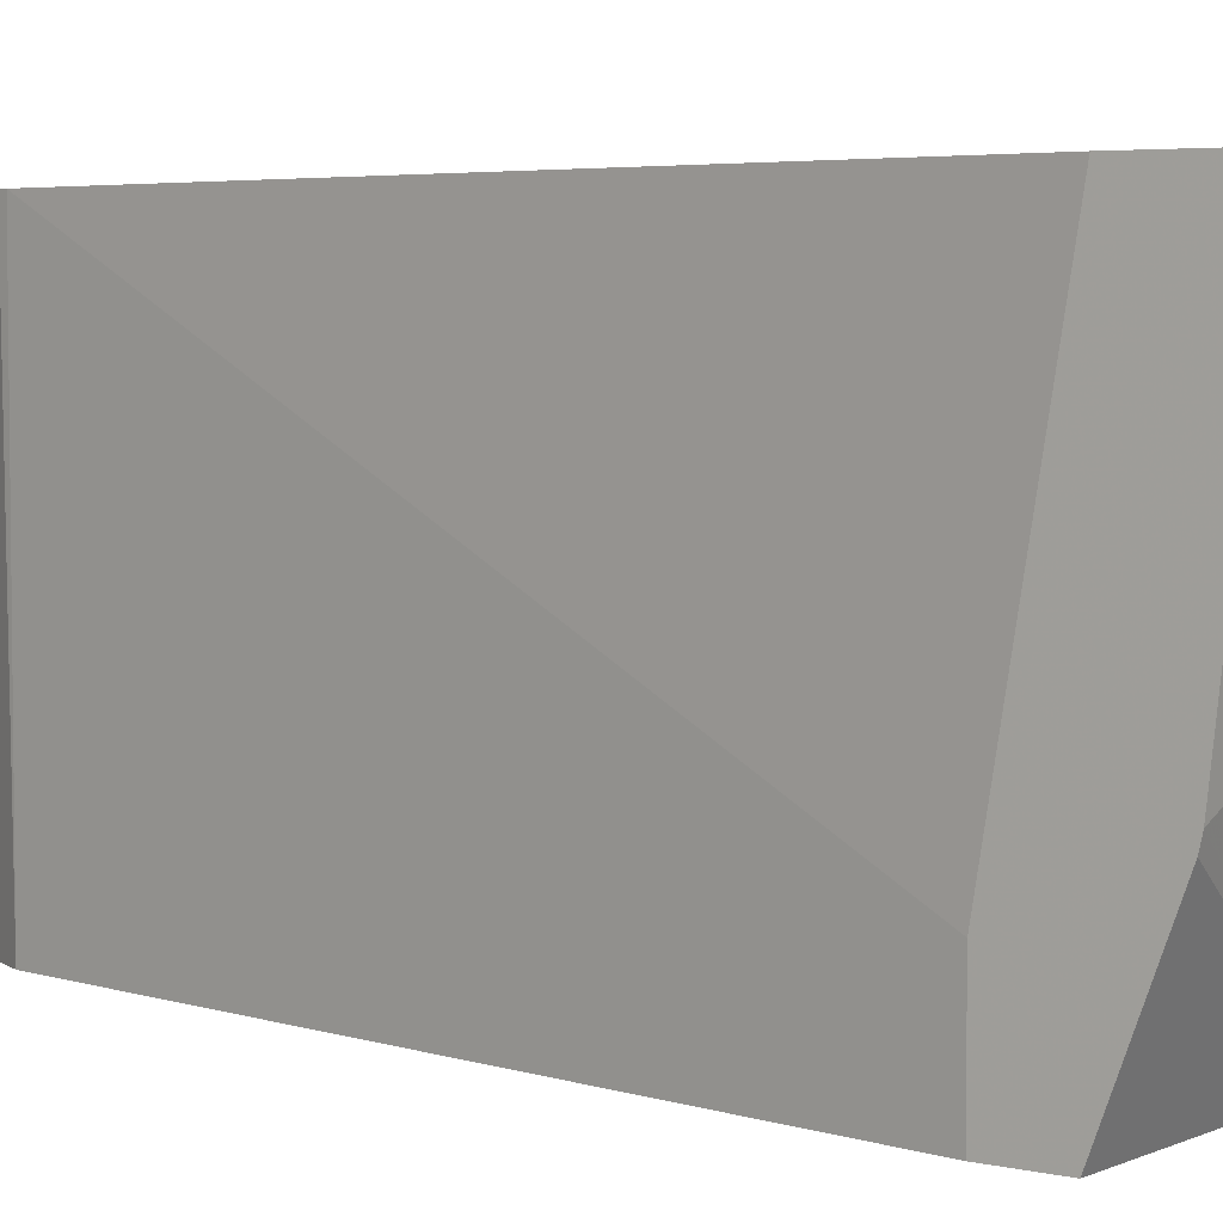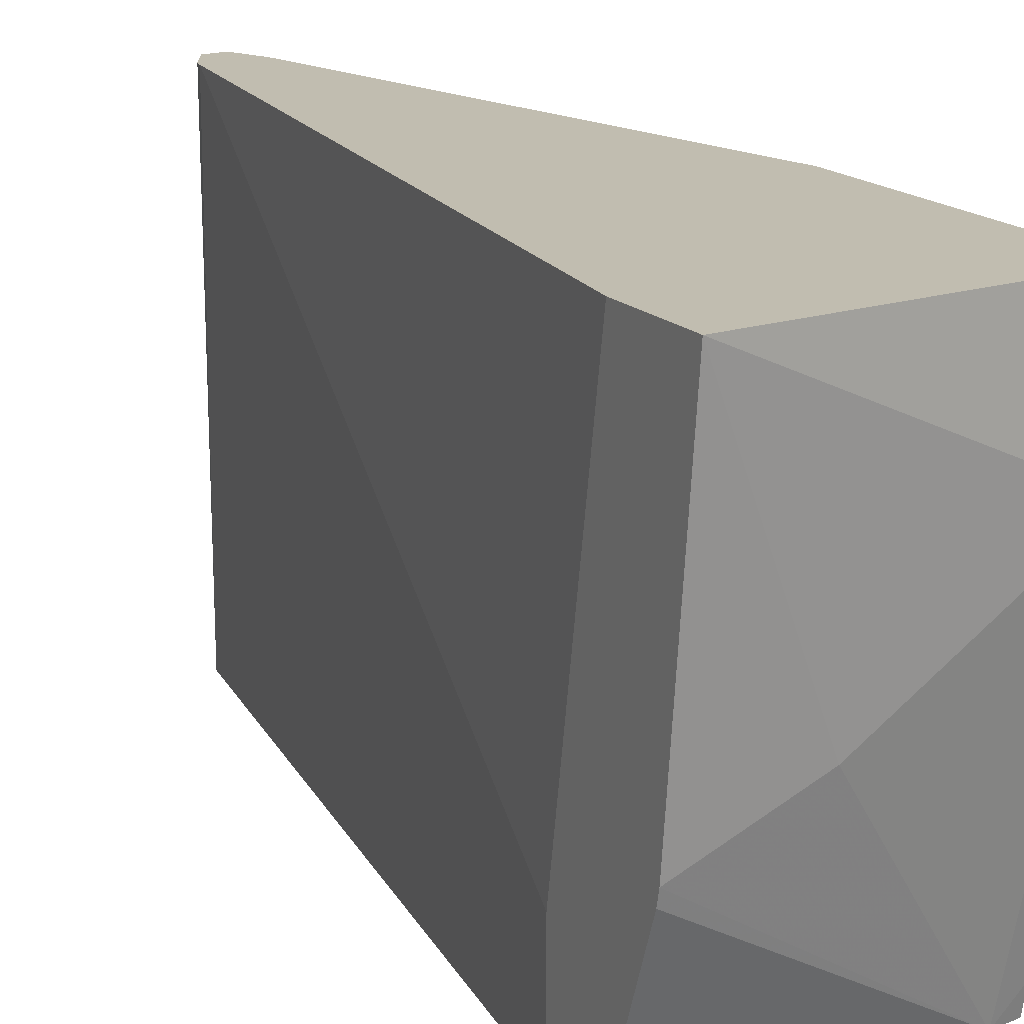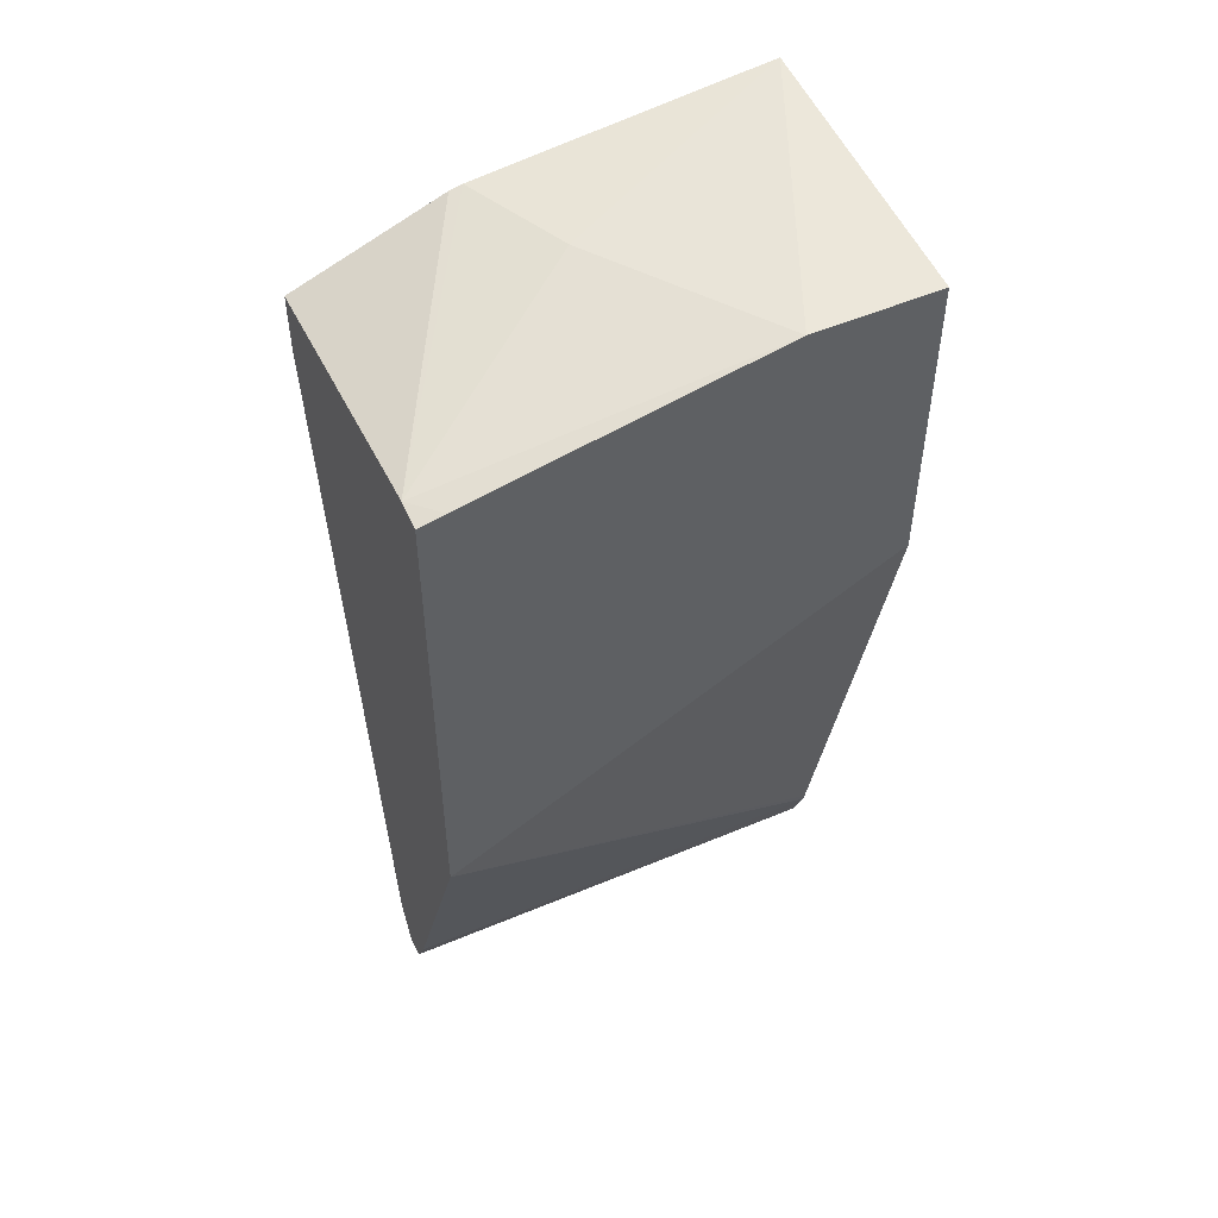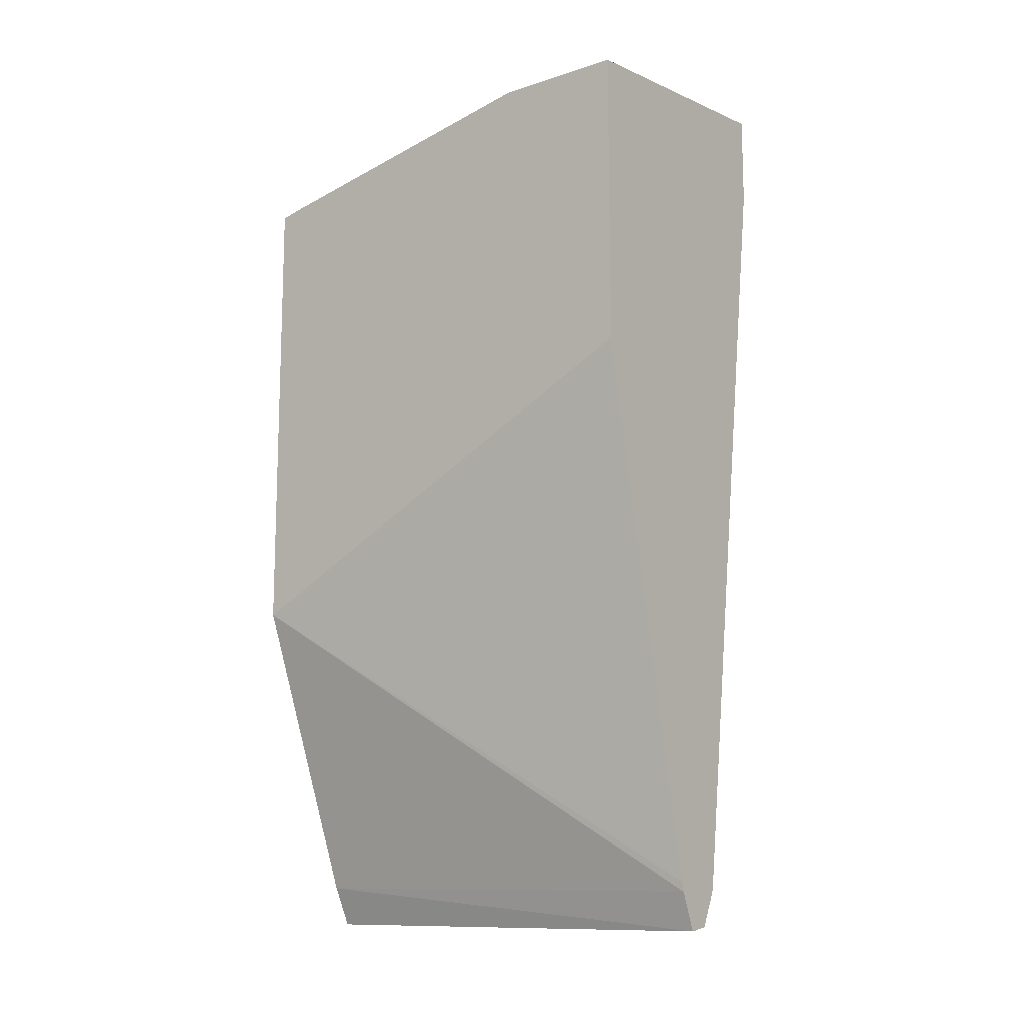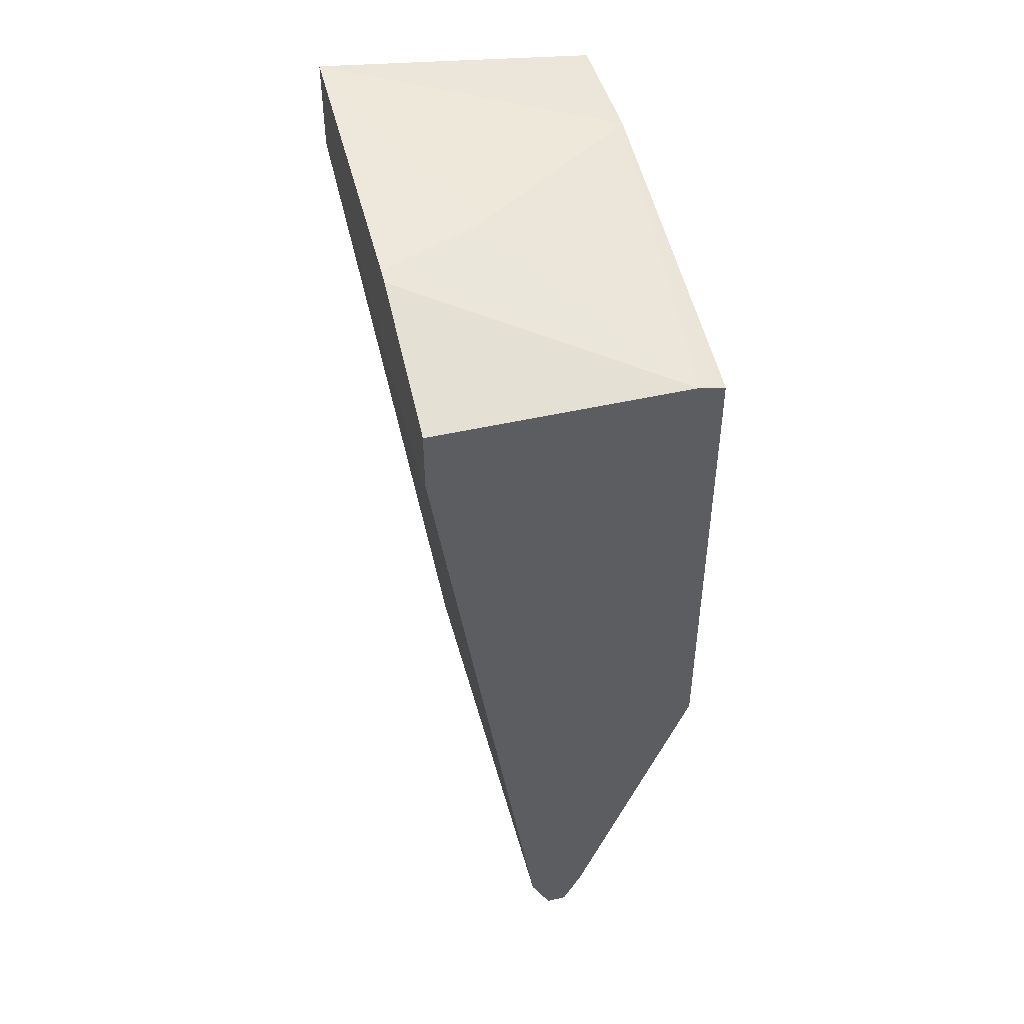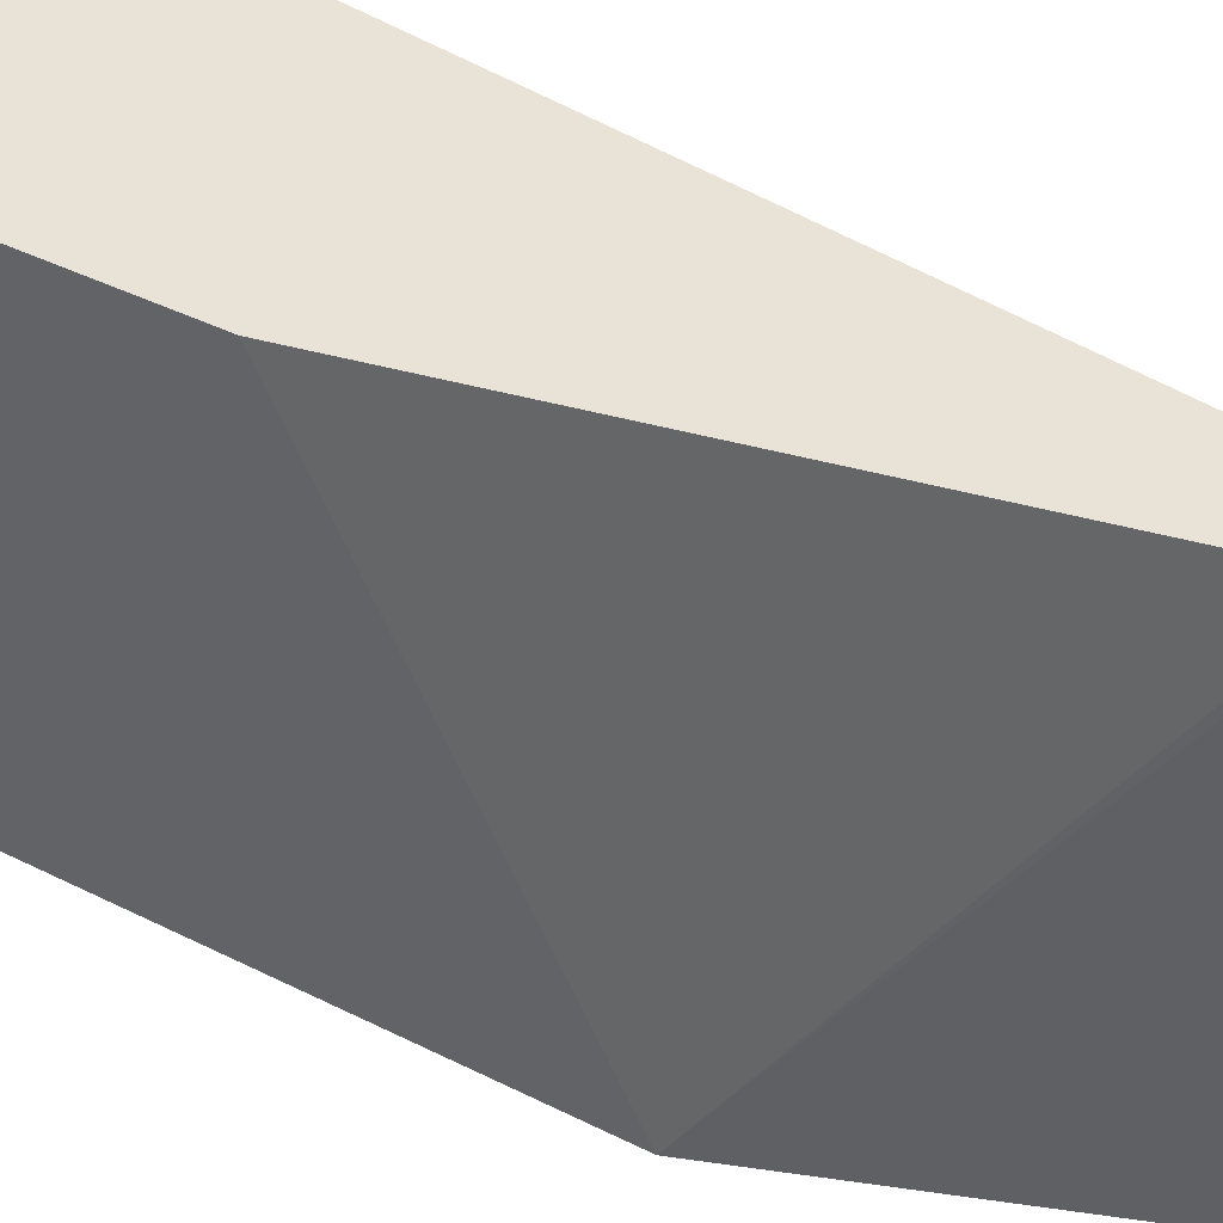
<metadata>
{"format":"obj","ext":"obj","renderer":"f3d","projection":"perspective","resolution":1024,"background":"white","views":[{"elev":4.5,"azim":126.6,"up":"+Z"},{"elev":16.7,"azim":152.1,"up":"+Z"},{"elev":49.9,"azim":-115.6,"up":"+Y"},{"elev":-12.9,"azim":-53.4,"up":"+Y"},{"elev":46.6,"azim":165.3,"up":"+Y"},{"elev":41.9,"azim":-58.9,"up":"+Z"}]}
</metadata>
<code>
v -0.2214 -0.2442 -0.5353
v -0.2208 -0.2415 -0.6936
v -0.2139 -0.2415 -0.6936
v -0.2136 -0.2428 -0.5353
v -0.2269 -0.231 -0.5353
v -0.2277 -0.2277 -0.6936
v -0.2077 -0.2309 -0.5353
v -0.207 -0.2277 -0.6936
v -0.2277 -0.2277 -0.5353
v -0.2676 -0.1245 -0.6936
v -0.207 -0.2277 -0.5353
v -0.17 0.02068 -0.6936
v -0.2676 -0.04284 -0.5353
v -0.2676 0.03936 -0.6936
v -0.17 0.02068 -0.6579
v -0.17 0.04139 -0.5353
v -0.17 0.04139 -0.6936
v -0.2676 0.06209 -0.5353
v -0.2676 0.04139 -0.6845
v -0.2585 0.04139 -0.6936
v -0.17 0.07344 -0.5353
v -0.17 0.0611 -0.6416
v -0.2676 0.06209 -0.5796
v -0.207 0.06209 -0.6209
v -0.17 0.06209 -0.6372
f 8 15 11
f 12 25 21
f 9 13 10
f 10 13 18
f 10 18 23
f 10 23 19
f 10 19 14
f 12 17 22
f 12 22 25
f 12 21 16
f 20 23 24
f 14 19 20
f 17 20 22
f 18 21 23
f 19 23 20
f 20 24 25
f 20 25 22
f 21 25 24
f 21 24 23
f 8 12 15
f 12 16 15
f 7 8 11
f 11 15 16
f 5 9 10
f 5 10 6
f 1 2 3
f 1 4 7
f 1 7 11
f 1 11 16
f 1 16 21
f 1 21 18
f 1 18 13
f 1 13 9
f 1 9 5
f 1 5 6
f 1 3 4
f 2 6 10
f 1 6 2
f 3 7 4
f 2 8 3
f 2 12 8
f 3 8 7
f 2 20 17
f 2 14 20
f 2 10 14
f 2 17 12

</code>
